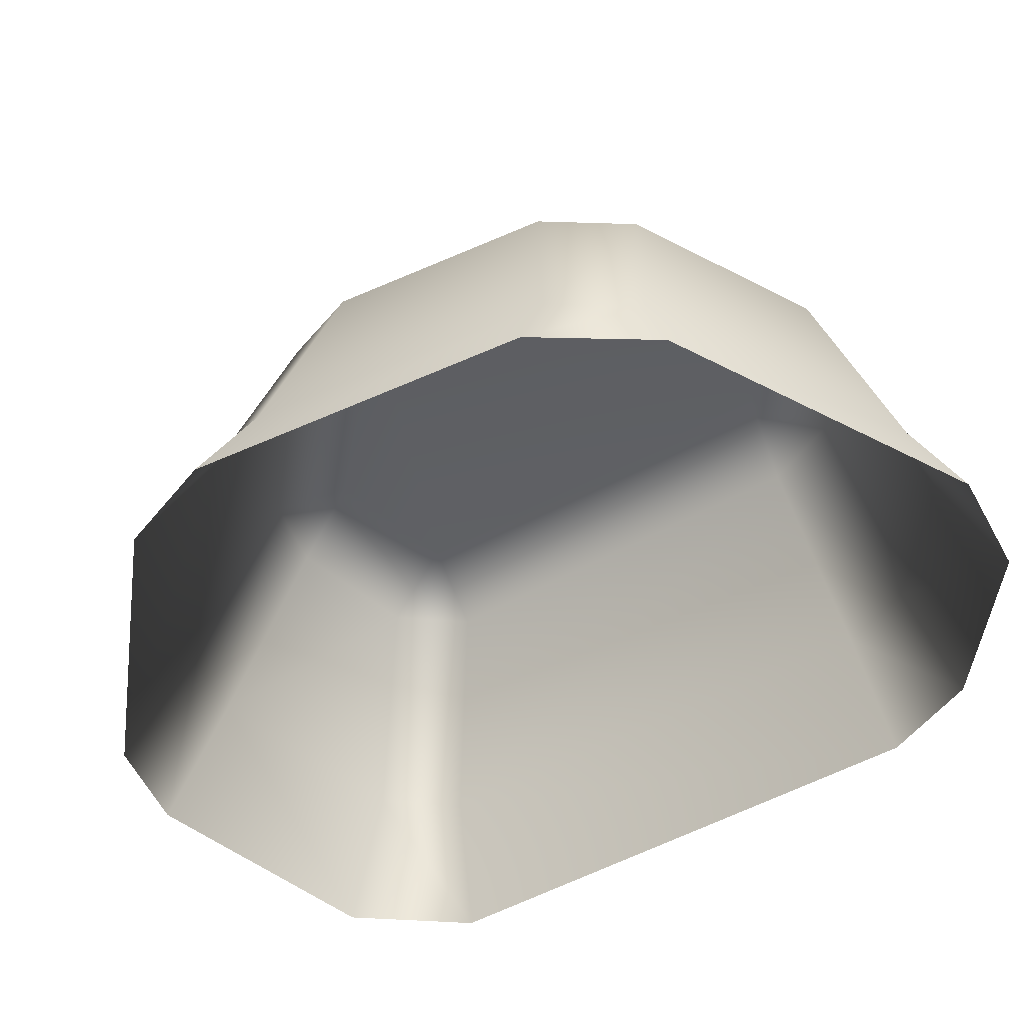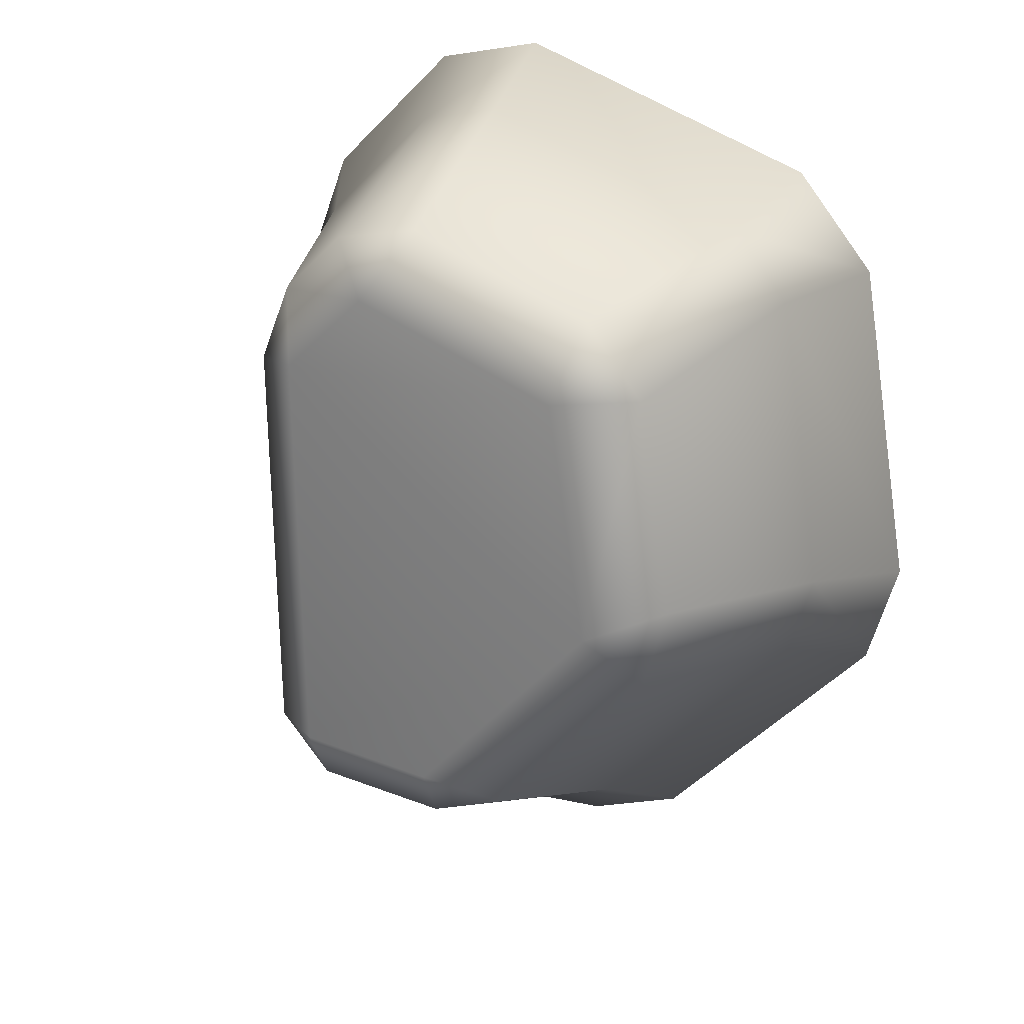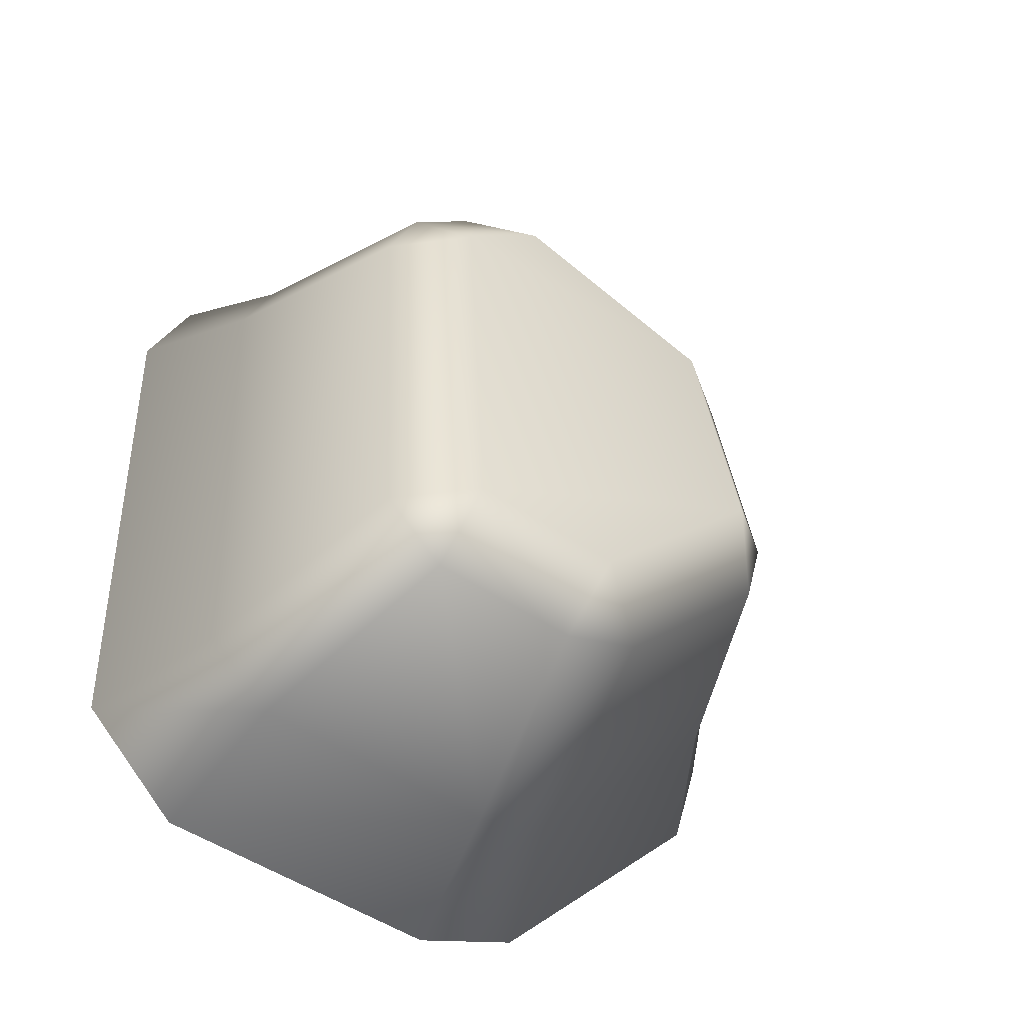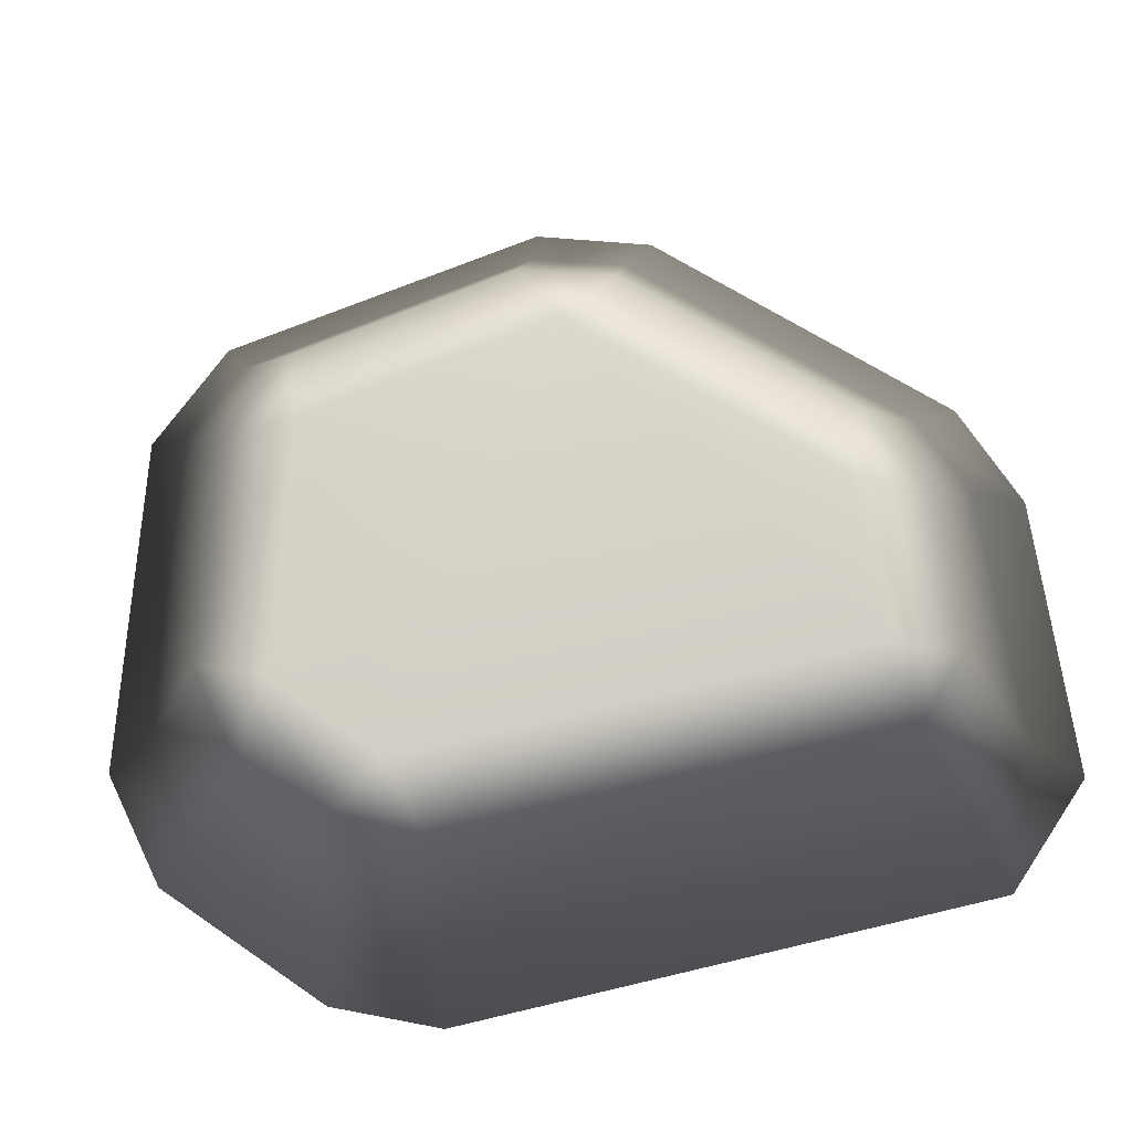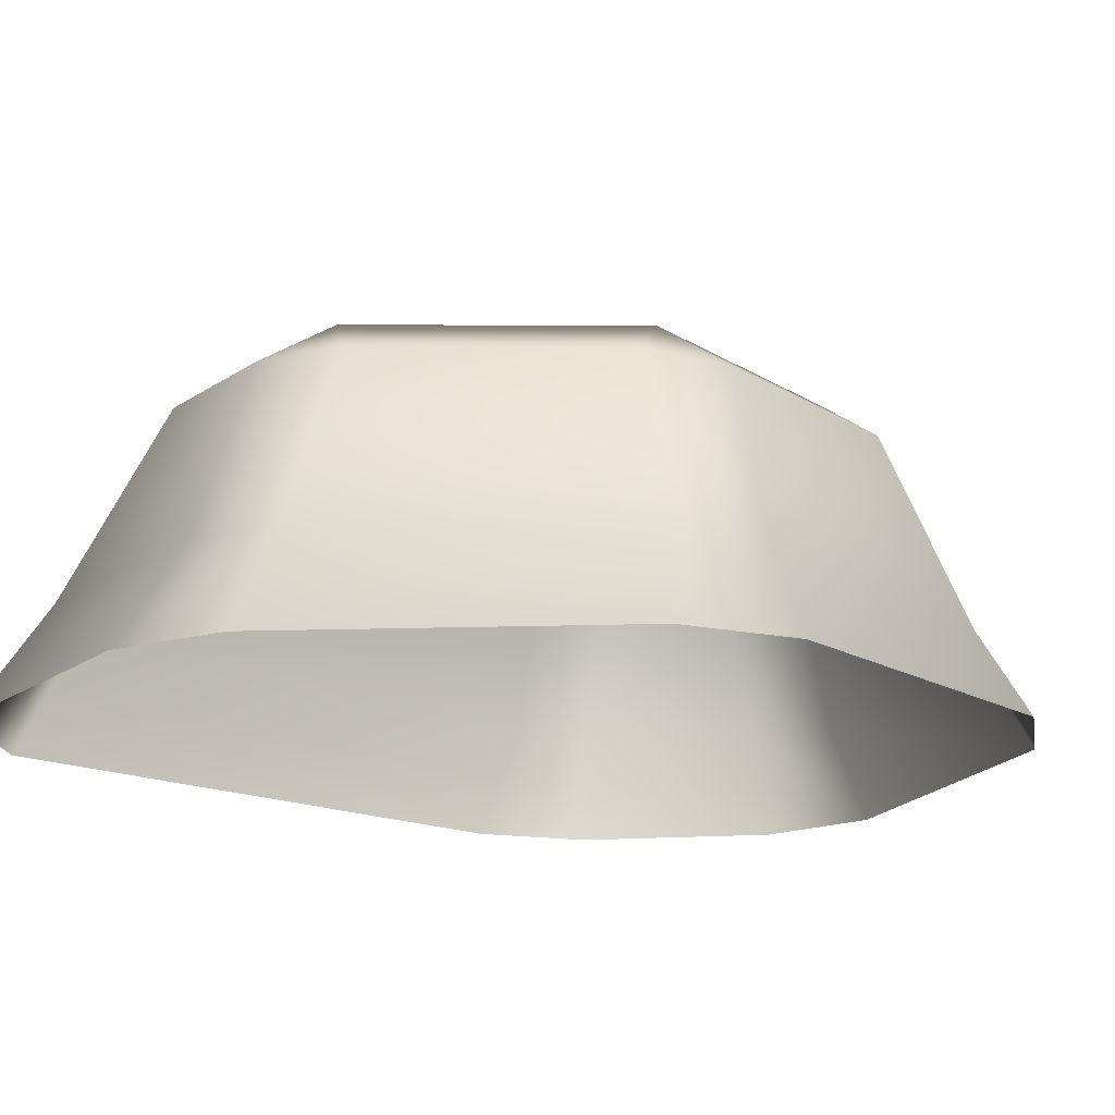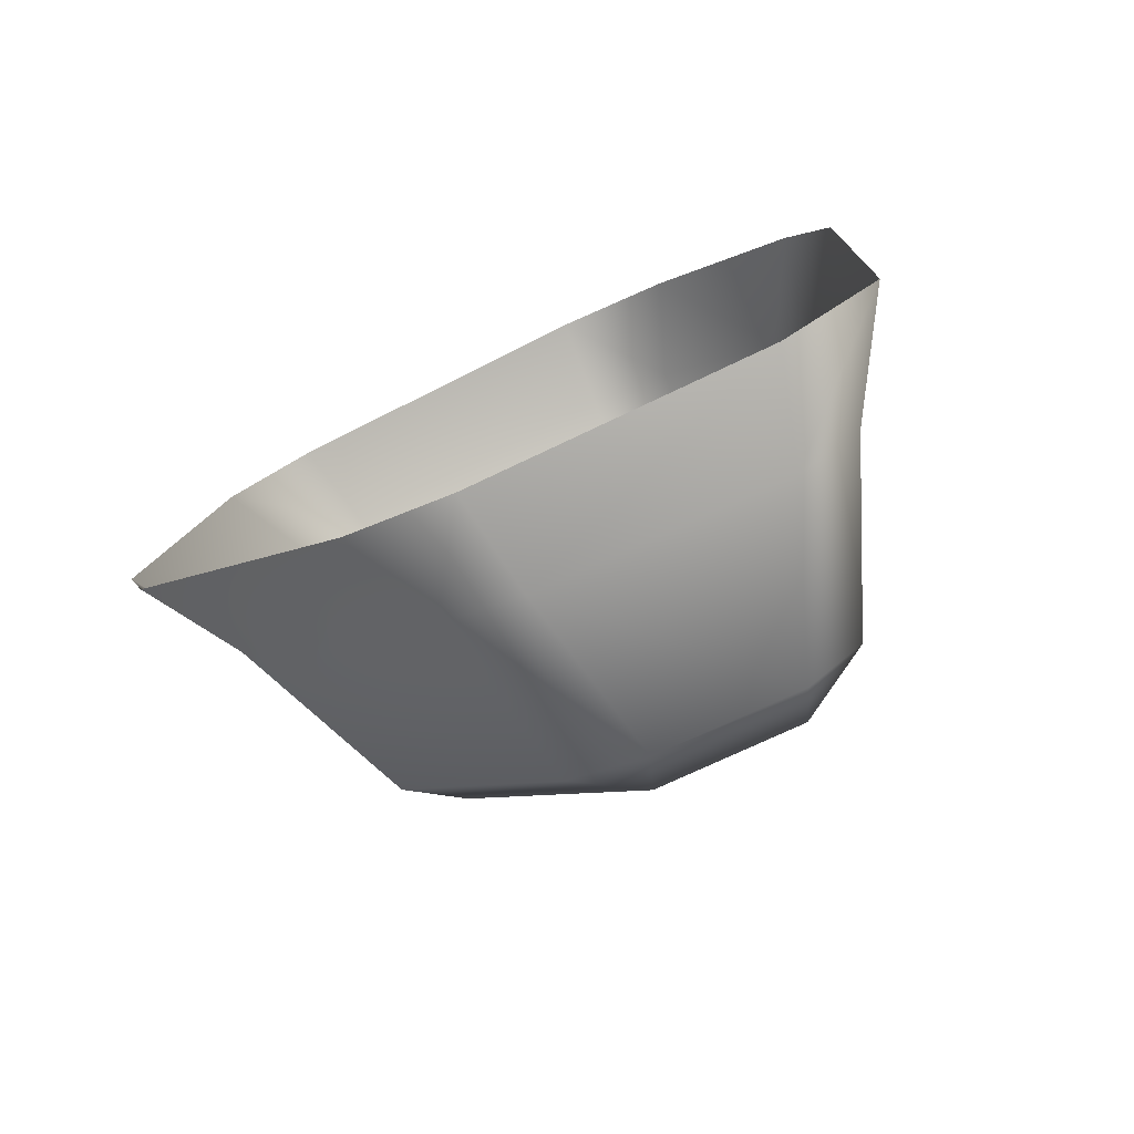
<metadata>
{"format":"obj","ext":"obj","renderer":"f3d","projection":"perspective","resolution":1024,"background":"white","views":[{"elev":-40.5,"azim":-49.7,"up":"+Y"},{"elev":25.3,"azim":-148.0,"up":"+Z"},{"elev":-50.3,"azim":144.9,"up":"+Z"},{"elev":77.2,"azim":78.9,"up":"+Y"},{"elev":-17.9,"azim":-127.7,"up":"+Y"},{"elev":-78.8,"azim":25.0,"up":"+Z"}]}
</metadata>
<code>
g m_dlc4_map_pathedge_01
v -0.2797 0.08994 -0.1981
v -0.2137 0.2621 -0.1748
v -0.2355 0.2595 -0.09647
v -0.3013 0.08759 -0.1205
v -0.253 0.08104 0.1494
v -0.2 0.2552 0.101
v -0.1741 0.3075 -0.1203
v -0.002336 0.315 -0.3169
v -0.06043 0.2688 -0.3501
v -0.1339 0.3022 0.09966
v -0.1429 0.2543 0.1645
v -0.1992 0.08017 0.2093
v 0.03766 0.2553 0.2171
v 0.06631 0.3033 0.158
v 0.1345 0.3168 -0.3143
v 0.01357 0.2707 -0.3832
v 0.1476 0.2727 -0.3815
v -0.01308 0.1003 -0.4518
v -0.0866 0.09841 -0.4189
v 0.1473 0.3065 0.07955
v 0.1825 0.2591 0.1358
v 0.1214 0.257 0.196
v 0.06135 0.08162 0.2852
v 0.1394 0.08319 0.2655
v 0.2008 0.2721 -0.3292
v 0.2126 0.2615 0.06056
v 0.2495 0.08755 0.1569
v 0.2794 0.08994 0.08213
v 0.2652 0.1024 -0.3928
v 0.2077 0.1031 -0.4492
v 0.1723 0 0.3049
v 0.3015 0 0.1783
v 0.3399 0 0.08214
v 0.3216 0 -0.4253
v 0.06534 0 0.332
v -0.2244 0 0.2473
v -0.299 0 0.1642
v -0.3528 0 -0.1331
v -0.3245 0 -0.2348
v -0.1152 0 -0.4741
v -0.01958 0 -0.5167
v 0.2342 0 -0.5109
g m_dlc4_map_pathedge_01_0
f 3 2 1
f 4 3 1
f 4 5 3
f 5 6 3
f 3 6 7
f 3 7 2
f 7 8 2
f 8 9 2
f 1 2 9
f 6 10 7
f 11 6 5
f 6 11 10
f 12 11 5
f 11 13 10
f 13 14 10
f 15 8 7
f 16 8 15
f 16 9 8
f 17 16 15
f 9 16 18
f 18 16 17
f 19 9 18
f 7 20 15
f 7 10 20
f 10 14 20
f 21 20 14
f 22 21 14
f 13 22 14
f 22 13 23
f 23 13 11
f 12 23 11
f 24 22 23
f 25 15 20
f 25 17 15
f 26 25 20
f 21 26 20
f 26 21 27
f 27 21 22
f 24 27 22
f 28 26 27
f 17 25 29
f 29 25 26
f 28 29 26
f 30 17 29
f 30 18 17
f 24 31 27
f 31 32 27
f 27 32 28
f 28 33 29
f 32 33 28
f 33 34 29
f 29 34 30
f 35 31 24
f 23 35 24
f 36 35 23
f 12 36 23
f 37 36 12
f 5 37 12
f 38 37 5
f 4 38 5
f 39 38 4
f 1 39 4
f 40 39 1
f 19 40 1
f 19 1 9
f 41 40 19
f 18 41 19
f 42 41 18
f 30 42 18
f 34 42 30

</code>
